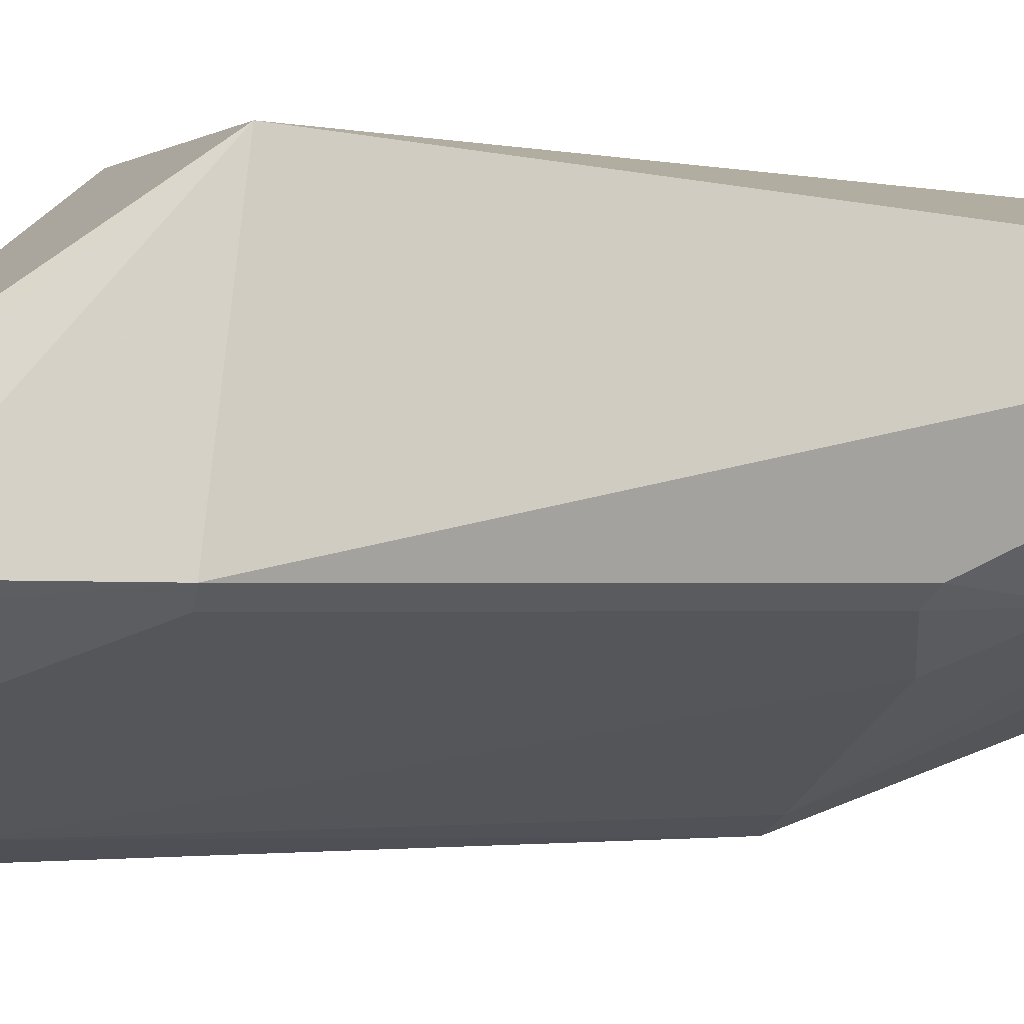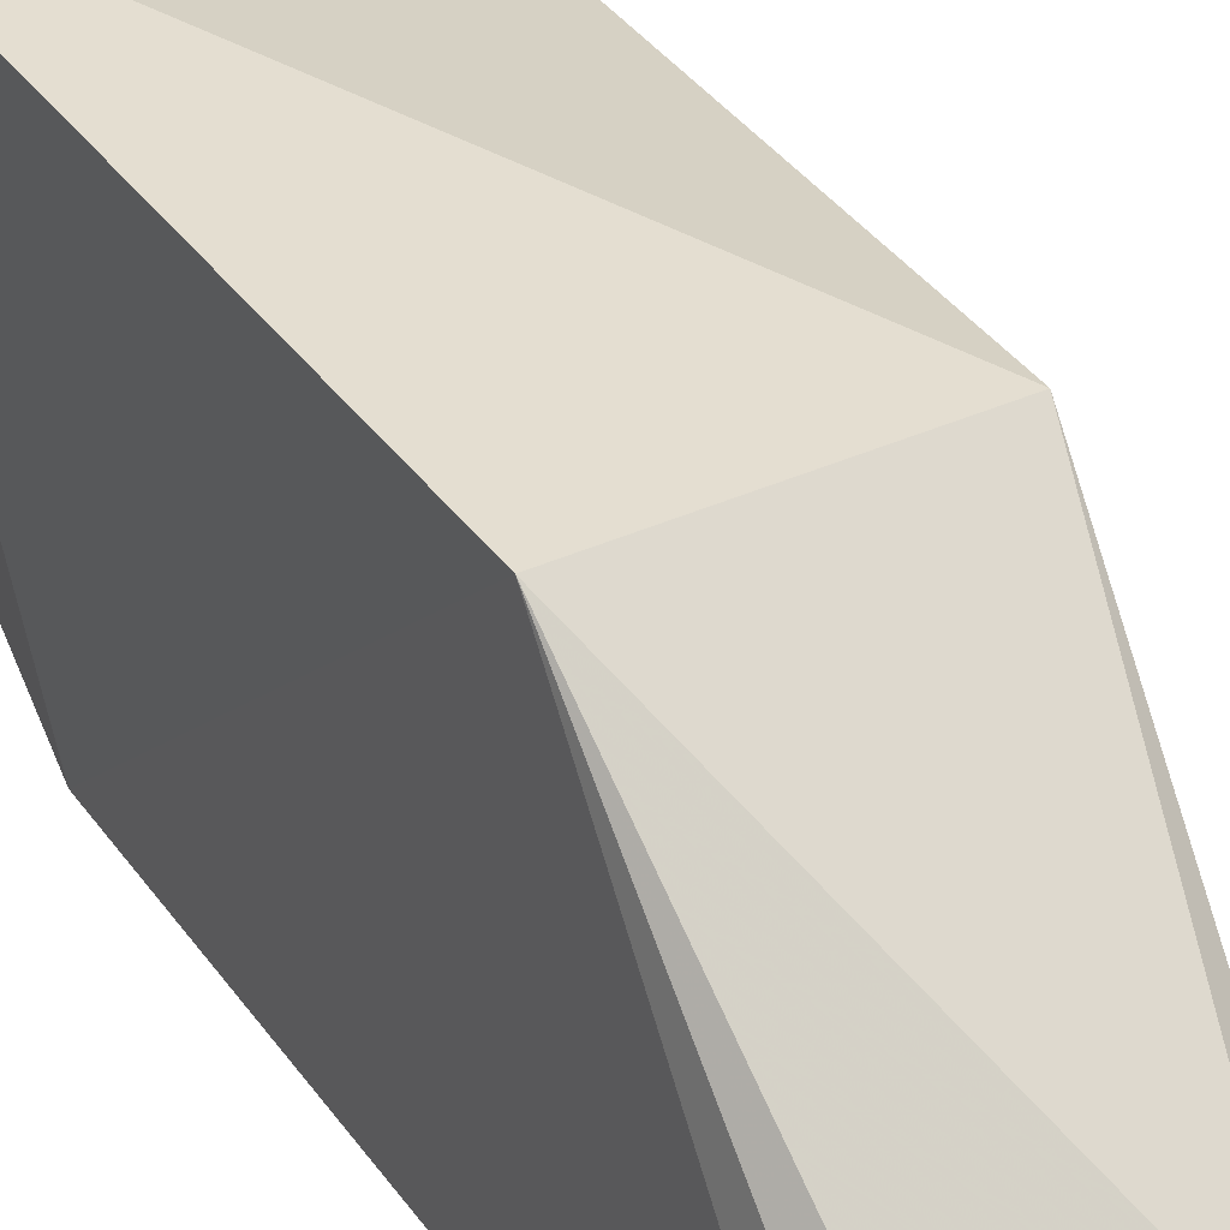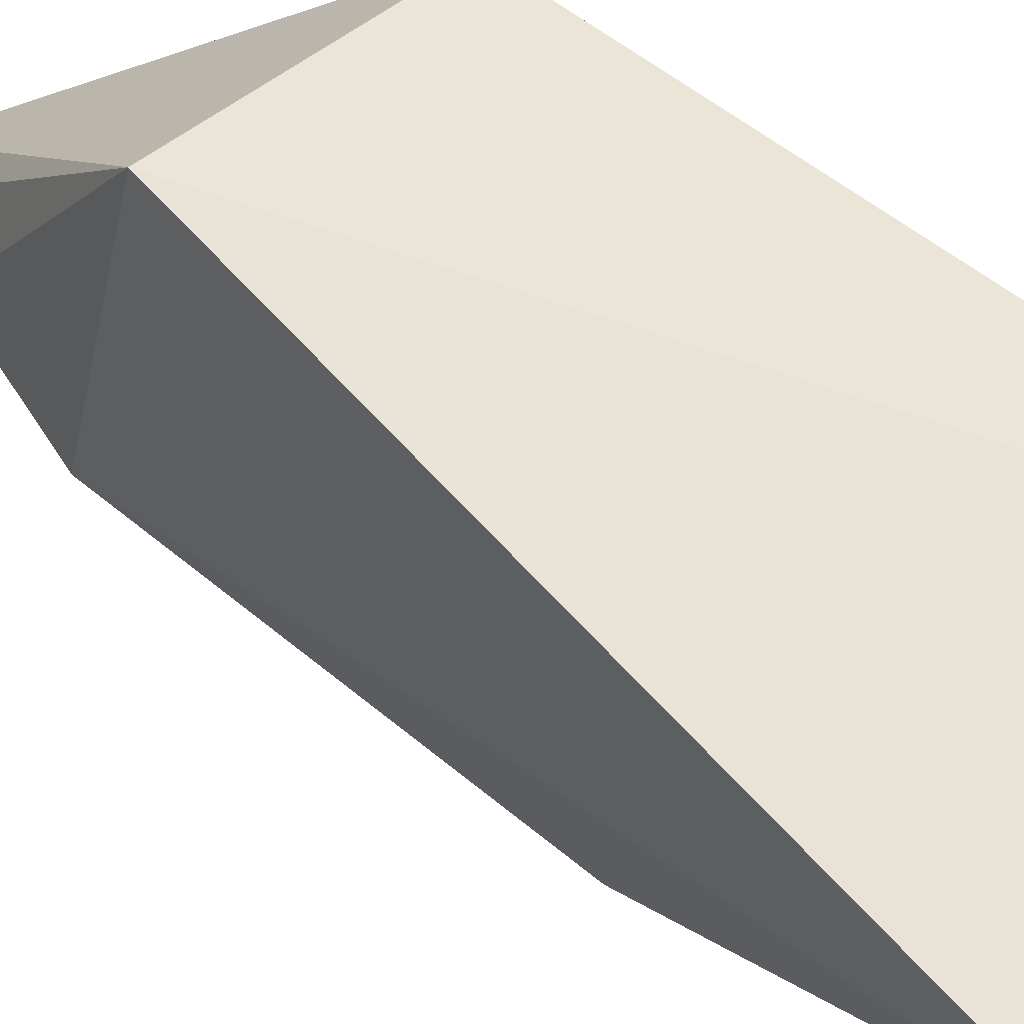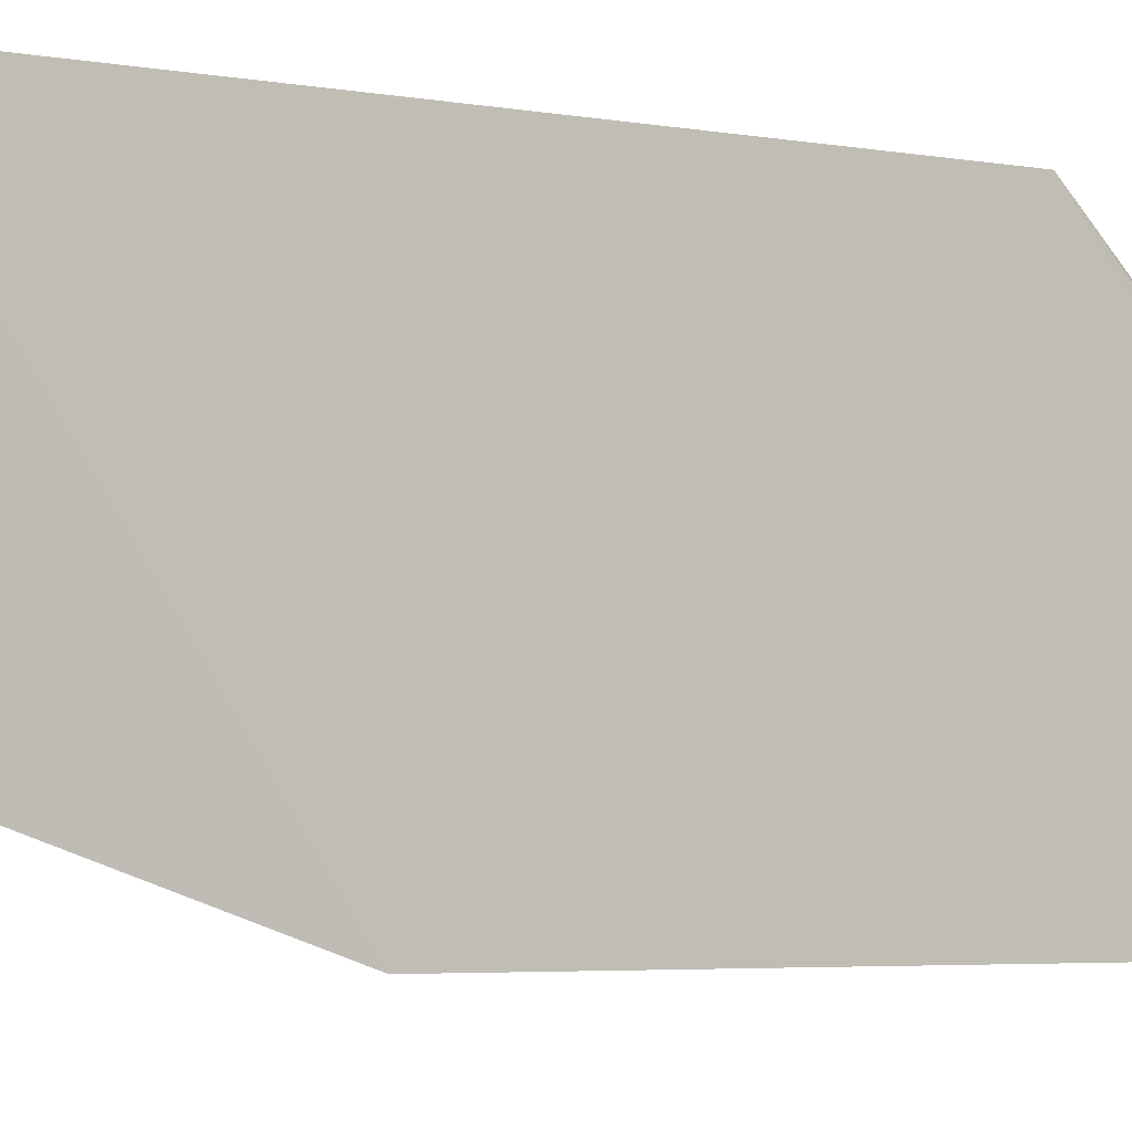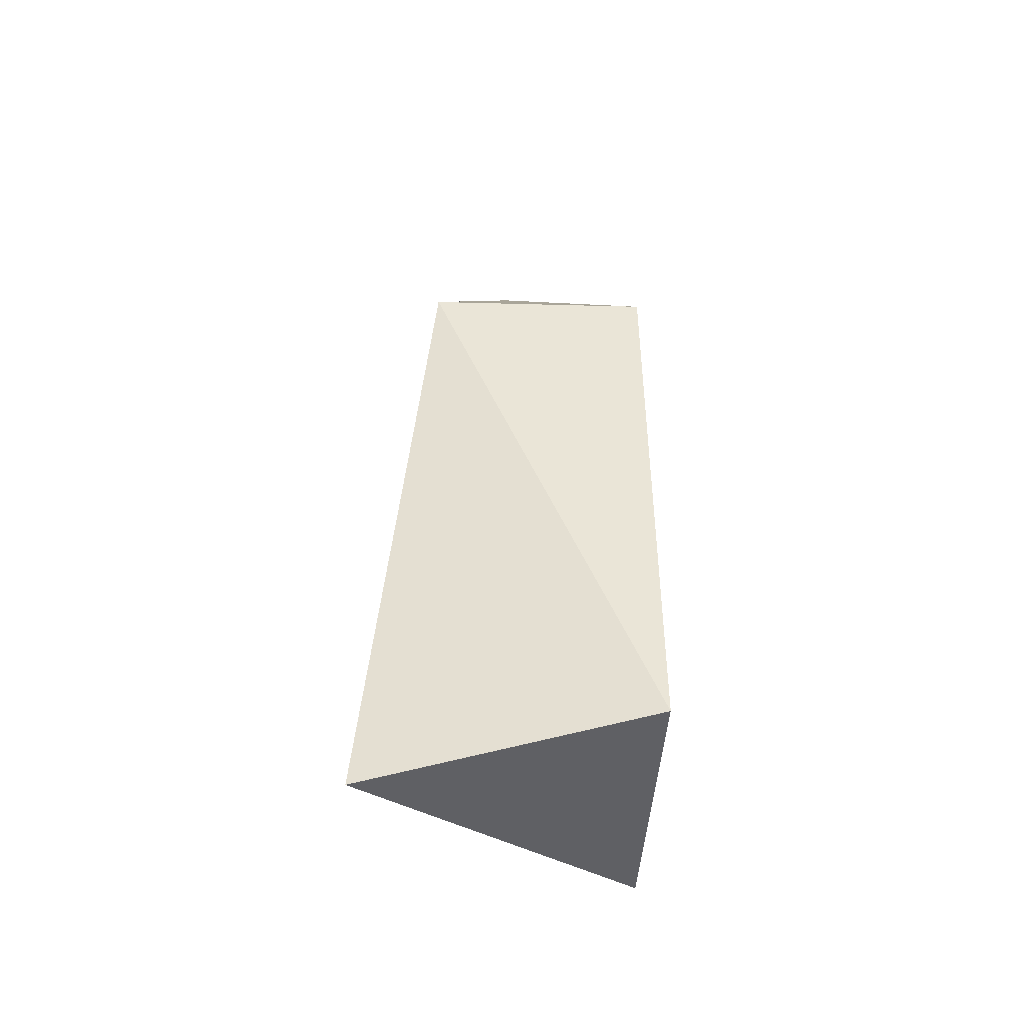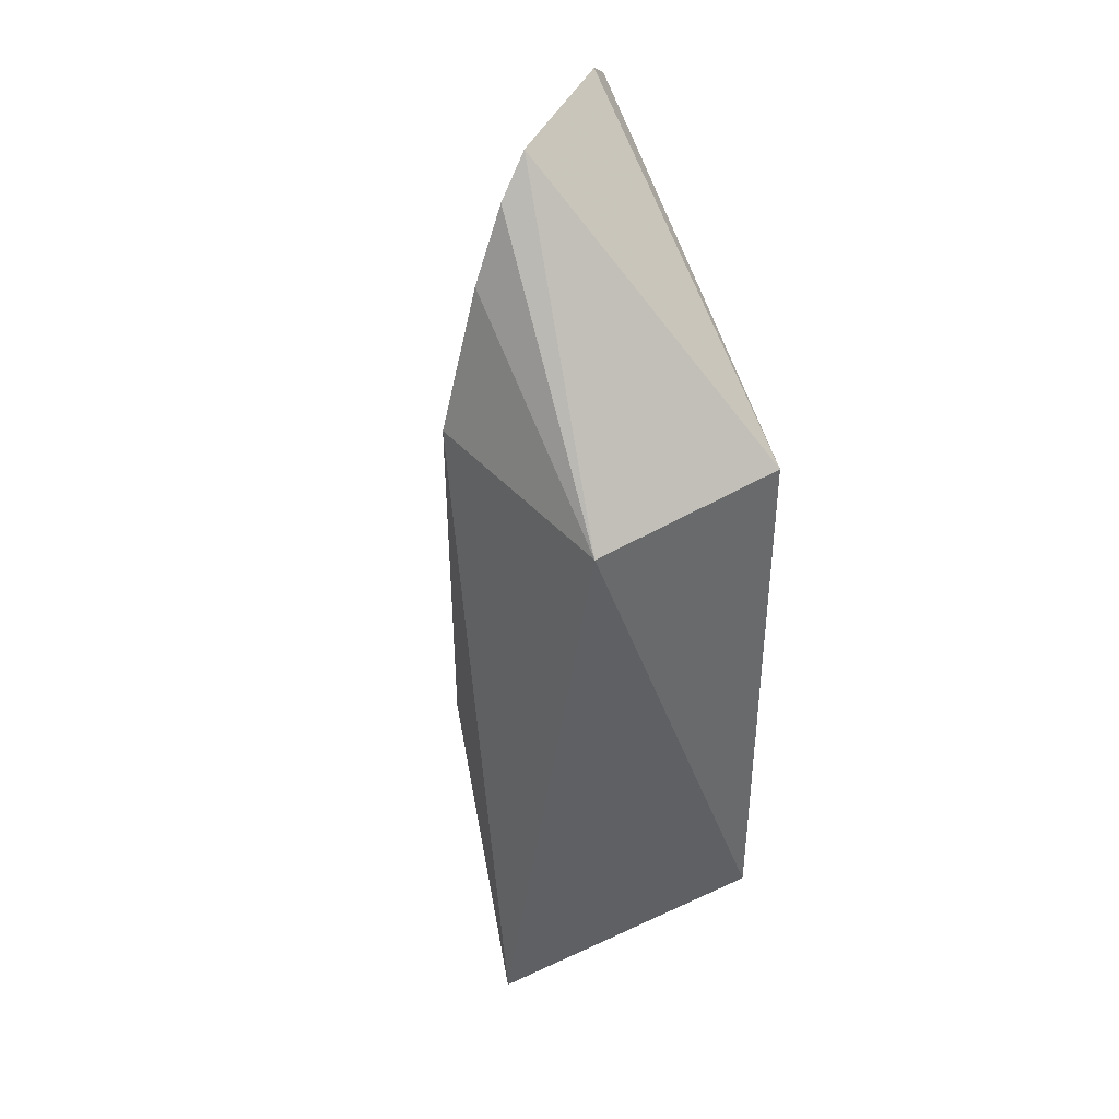
<metadata>
{"format":"obj","ext":"obj","renderer":"f3d","projection":"perspective","resolution":1024,"background":"white","views":[{"elev":-1.3,"azim":67.4,"up":"+Y"},{"elev":36.4,"azim":-30.8,"up":"+Y"},{"elev":45.6,"azim":135.5,"up":"+Y"},{"elev":-2.7,"azim":-128.3,"up":"+Y"},{"elev":-46.8,"azim":178.3,"up":"+Z"},{"elev":40.5,"azim":143.2,"up":"+Z"}]}
</metadata>
<code>
v 0.1163 -0.3191 0.1102
v 0.2385 -0.221 -0.2507
v 0.2124 -0.1951 0.007576
v 0.1215 -0.1951 0.007576
v 0.1268 -0.2967 -0.2402
v 0.1215 -0.1951 -0.2348
v 0.1795 -0.282 0.1275
v 0.1149 -0.3319 -0.1412
v 0.1295 -0.3056 0.1351
v 0.2225 -0.2786 0.0214
v 0.1153 -0.3339 0.03541
v 0.203 -0.2826 -0.1706
v 0.1196 -0.3125 0.1275
v 0.1713 -0.2973 0.09317
v 0.2058 -0.2779 0.08086
v 0.1888 -0.2971 -0.1394
v 0.1606 -0.2911 -0.2146
v 0.2219 -0.2784 -0.1278
v 0.1292 -0.314 0.1081
v 0.157 -0.2964 0.1231
v 0.1875 -0.2977 0.05009
v 0.1926 -0.2789 0.1113
v 0.1307 -0.3283 0.03556
v 0.1274 -0.3268 -0.1408
v 0.2048 -0.2601 -0.2308
v 0.2151 -0.2836 -0.1262
v 0.1738 -0.2866 0.1237
v 0.1996 -0.2832 0.0786
v 0.1867 -0.2838 0.108
v 0.1577 -0.3111 0.06283
v 0.1878 -0.2831 -0.1984
v 0.189 -0.271 -0.2283
v 0.2012 -0.2703 -0.212
v 0.2156 -0.2839 0.02004
v 0.1737 -0.2848 -0.2134
f 6 3 2
f 6 4 3
f 6 2 5
f 7 3 4
f 8 6 5
f 8 4 6
f 9 7 4
f 10 2 3
f 11 1 4
f 11 4 8
f 13 9 4
f 13 4 1
f 15 10 3
f 17 8 5
f 18 12 2
f 18 2 10
f 19 13 1
f 19 9 13
f 20 7 9
f 20 19 14
f 20 9 19
f 22 15 3
f 22 3 7
f 23 11 8
f 23 19 1
f 23 1 11
f 24 12 16
f 24 8 17
f 24 23 8
f 24 16 23
f 25 5 2
f 26 16 12
f 26 12 18
f 26 18 10
f 26 23 16
f 27 20 14
f 27 7 20
f 28 10 15
f 28 15 22
f 28 14 21
f 29 22 7
f 29 28 22
f 29 14 28
f 29 27 14
f 29 7 27
f 30 23 21
f 30 21 14
f 30 14 19
f 30 19 23
f 31 24 17
f 31 12 24
f 32 17 5
f 32 5 25
f 33 25 2
f 33 2 12
f 33 12 31
f 33 32 25
f 33 31 32
f 34 26 10
f 34 21 23
f 34 23 26
f 34 28 21
f 34 10 28
f 35 32 31
f 35 31 17
f 35 17 32

</code>
